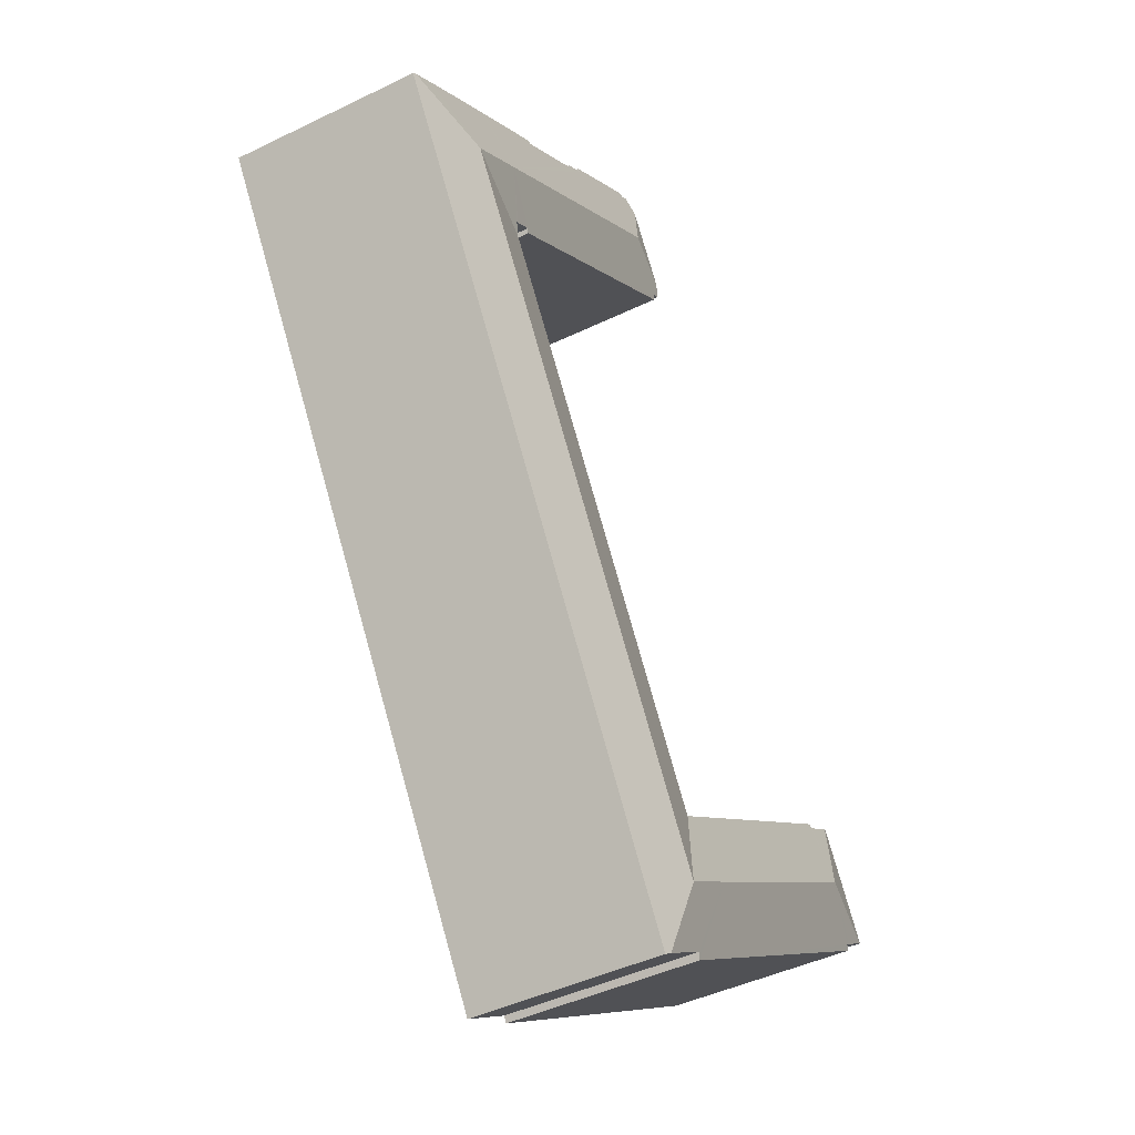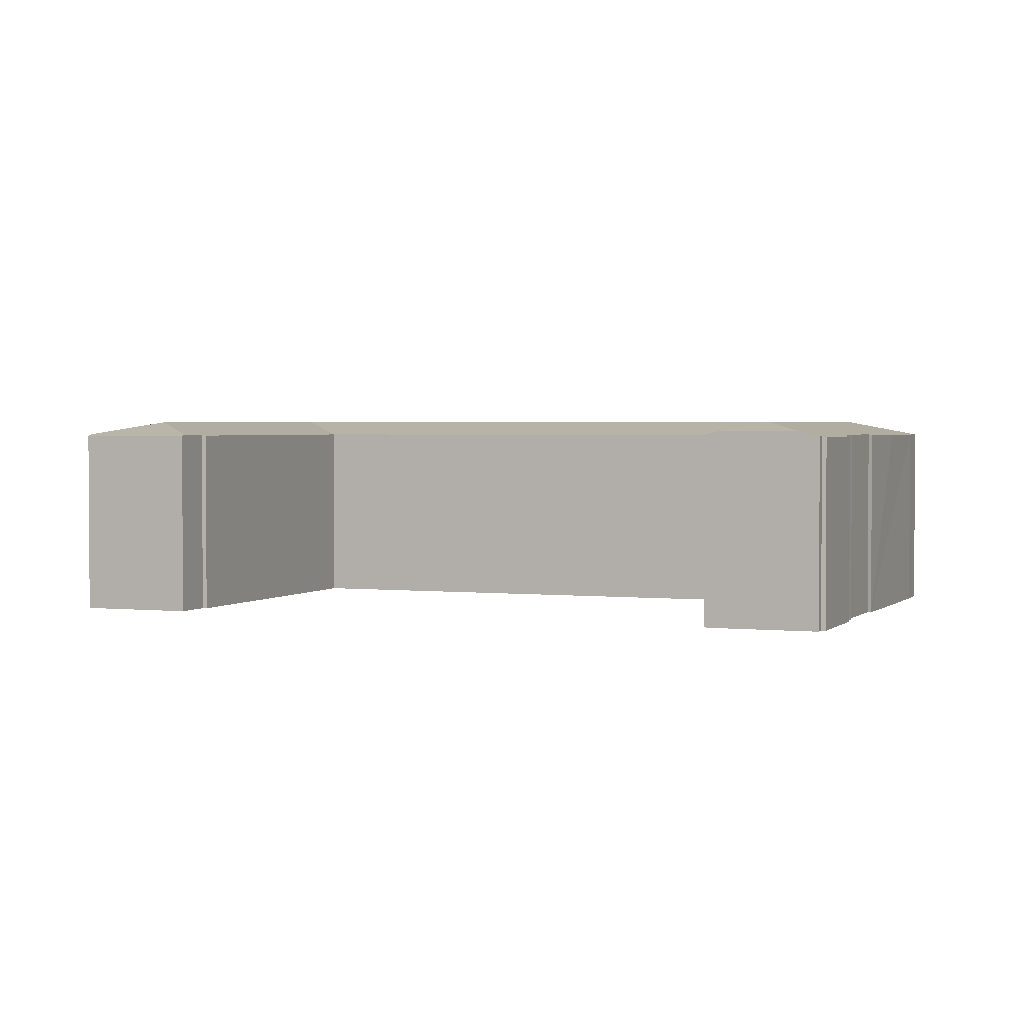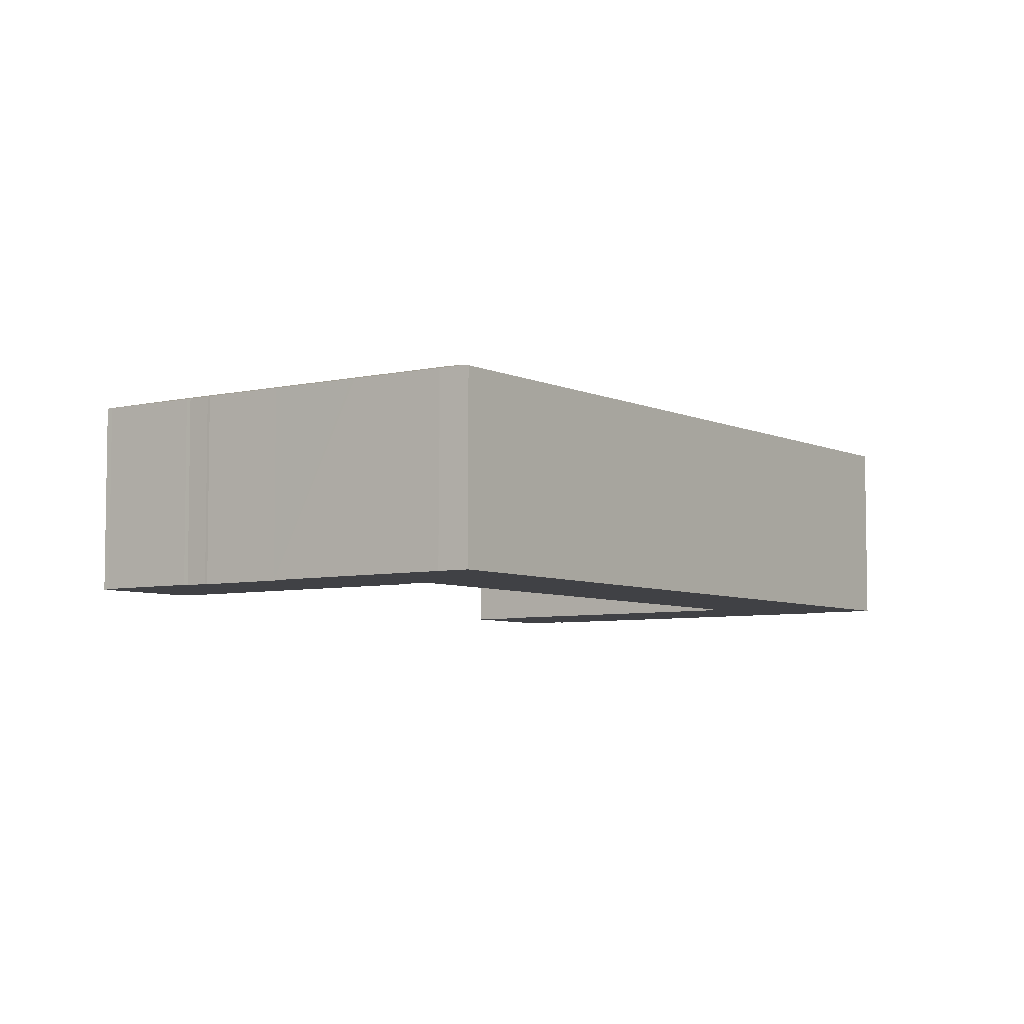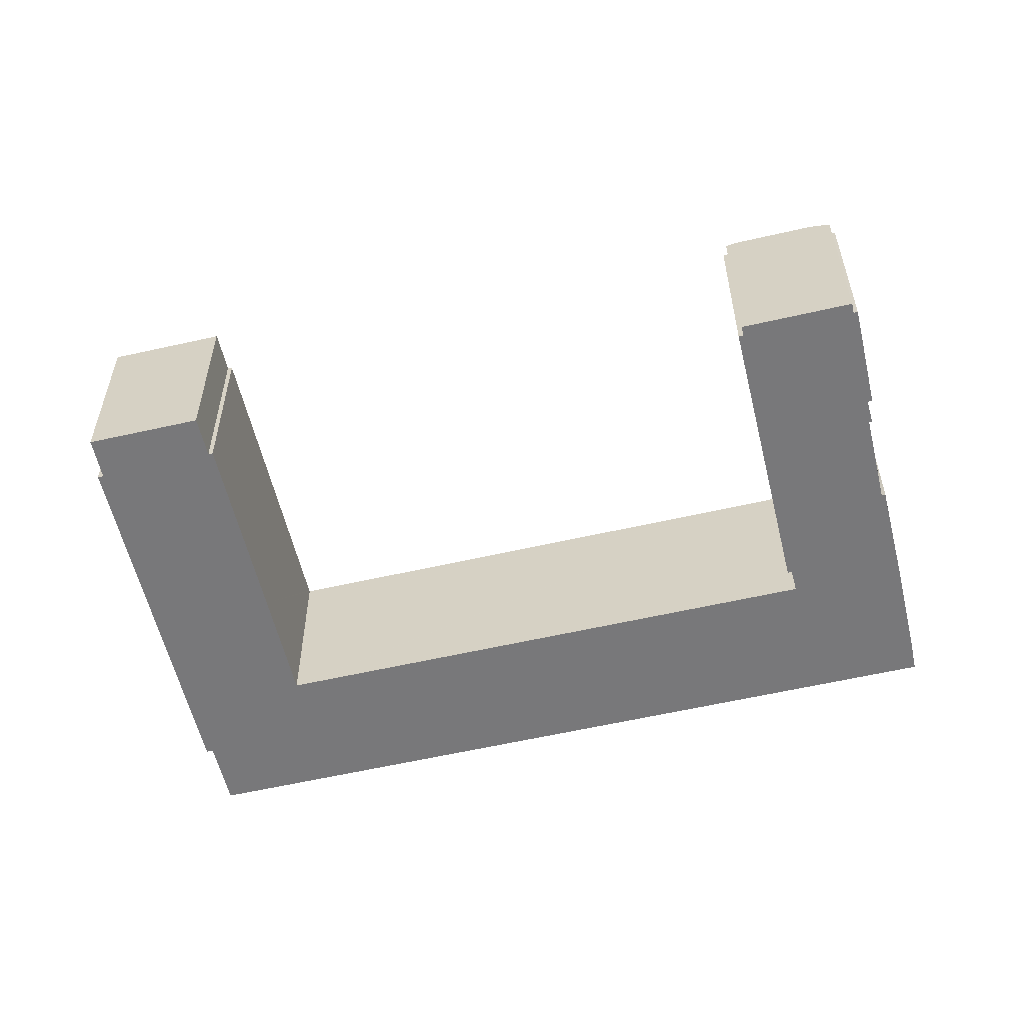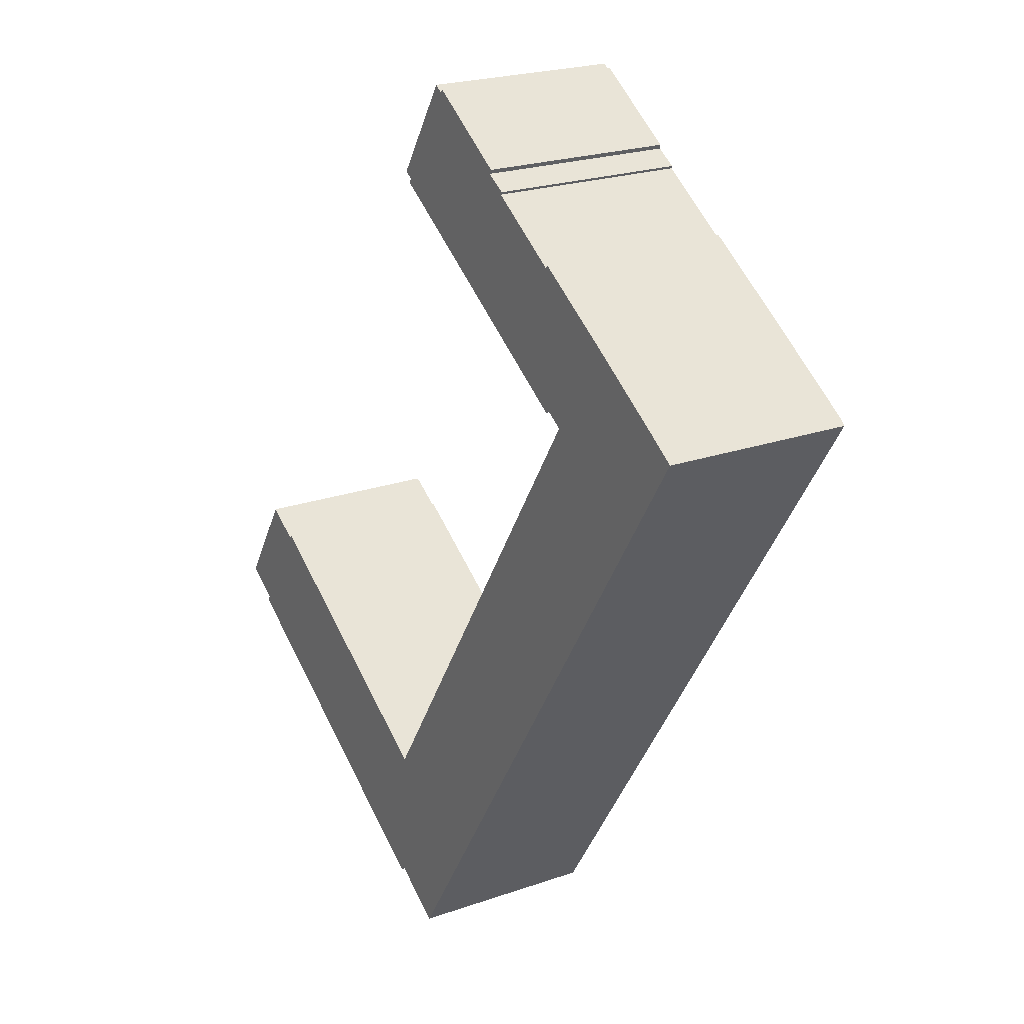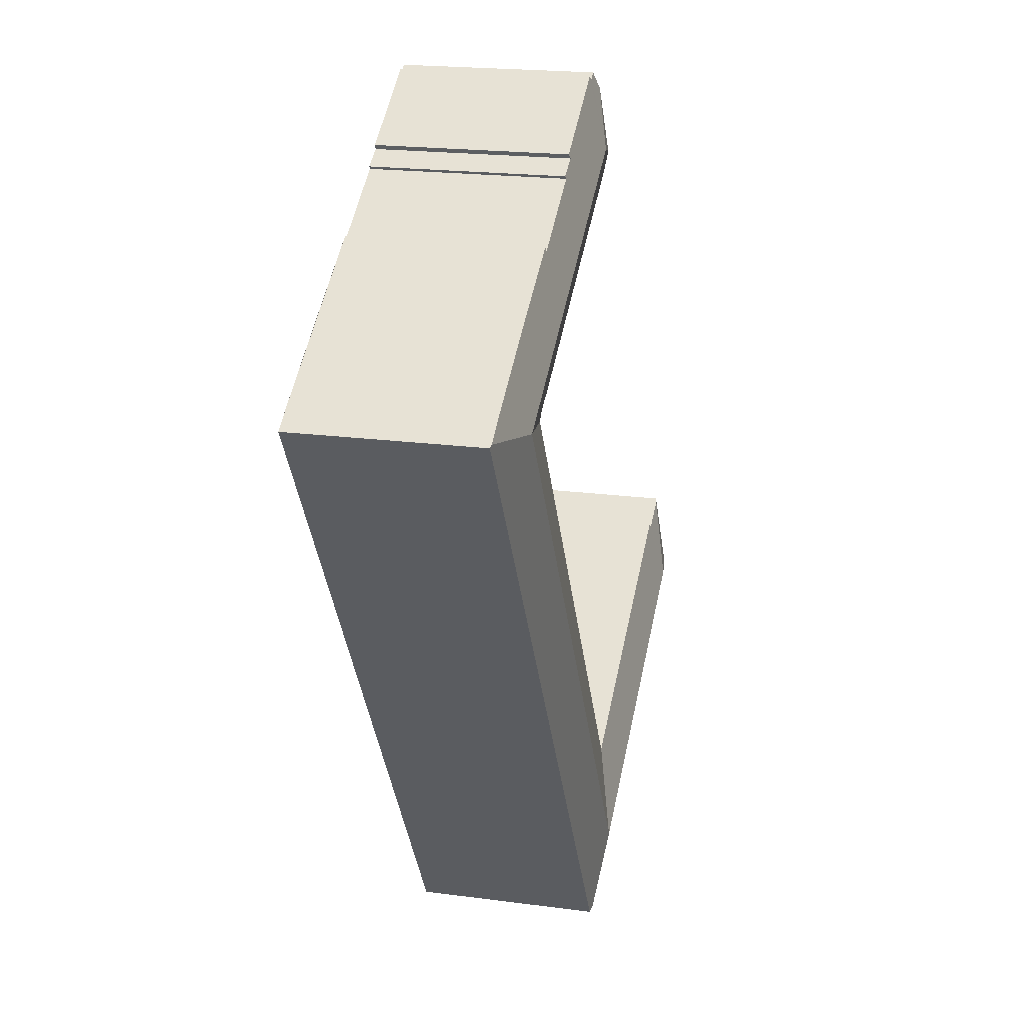
<metadata>
{"format":"obj","ext":"obj","renderer":"f3d","projection":"perspective","resolution":1024,"background":"white","views":[{"elev":-43.5,"azim":119.9,"up":"+Z"},{"elev":2.3,"azim":-35.8,"up":"+Y"},{"elev":-5.9,"azim":68.2,"up":"+Y"},{"elev":-57.6,"azim":-44.0,"up":"+Y"},{"elev":22.3,"azim":58.7,"up":"+Z"},{"elev":19.8,"azim":104.0,"up":"+Z"}]}
</metadata>
<code>
v  40.74 16.94 59.66
v  41.51 16.95 59.14
v  39.78 17.35 58.14
v  40.88 18.18 53.08
v  41.74 16.86 59.46
v  49.7 16.87 54.27
v  49.5 16.97 53.89
v  62.77 18.18 39.03
v  51.26 17.01 52.54
v  51.41 16.95 52.77
v  58.3 17.01 48.03
v  65.79 16.91 43.74
v  66.06 16.91 43.58
v  68.02 18.18 35.66
v  73.66 16.92 38.66
v  75.62 16.93 37.34
v  75.86 16.93 37.18
v  73.75 16.92 38.6
v  58.41 16.93 48.37
v  36.7 17.01 -23.47
v  37.61 16.86 -23.4
v  37.31 16.86 -23.86
v  34.88 18.18 -16.27
v  43.18 16.86 -14.66
v  38.02 18.18 -11.34
v  69.99 16.86 27.34
v  64.83 18.18 30.66
v  76.15 16.86 36.98
v  76.12 16.86 37
v  7.615 18.18 1.245
v  2.874 16.98 -1.907
v  0.476 16.99 -0.316
v  3.206 16.98 -2.127
v  26.56 16.86 -17.71
v  2.917 16.86 -2.563
v  29.63 18.18 -12.9
v  31.77 16.87 -21.05
v  32.09 17.01 -20.52
v  0 16.86 1.032e-15
v  3.784 16.86 5.884
v  6.019 16.96 8.544
v  5.647 16.86 8.781
v  8.847 16.96 6.742
v  9.088 16.87 7.078
v  24.01 16.86 -2.481
v  27.64 16.86 -4.81
v  29.24 16.86 -5.831
v  32.72 16.86 -8.061
v  32.81 16.86 -8.12
v  32.83 16.86 -8.134
v  32.89 16.86 -8.047
v  59.73 16.87 33.93
v  59.82 16.87 34.07
v  35.85 17.35 51.97
v  36.02 17.11 50.57
v  35.26 17.11 51.05
v  45.31 17.02 44.13
v  35.79 17 50.19
v  56.61 17.02 36.94
v  58.66 17.12 36.11
v  58.44 17.03 35.77
v  60.28 17.13 35.11
v  60.42 17.13 35.02
v  0 0 0
v  0.476 1.935e-17 -0.316
v  2.874 1.168e-16 -1.907
v  3.206 1.302e-16 -2.127
v  60.42 -2.144e-15 35.02
v  58.66 -2.211e-15 36.11
v  60.28 -2.15e-15 35.11
v  58.44 -2.19e-15 35.77
v  56.61 -2.262e-15 36.94
v  45.31 -2.702e-15 44.13
v  35.79 -3.073e-15 50.19
v  36.02 -3.096e-15 50.57
v  35.26 -3.126e-15 51.05
v  37.31 1.461e-15 -23.86
v  32.09 1.257e-15 -20.52
v  36.7 1.437e-15 -23.47
v  31.77 1.289e-15 -21.05
v  2.917 1.569e-16 -2.563
v  26.56 1.085e-15 -17.71
v  5.647 -5.377e-16 8.781
v  3.784 -3.603e-16 5.884
v  8.847 -4.128e-16 6.742
v  9.088 -4.334e-16 7.078
v  32.83 4.981e-16 -8.134
v  32.89 4.927e-16 -8.047
v  59.73 -2.078e-15 33.93
v  59.82 -2.086e-15 34.07
v  39.78 -3.56e-15 58.14
v  40.74 -3.653e-15 59.66
v  35.85 -3.182e-15 51.97
v  41.51 -3.621e-15 59.14
v  41.74 -3.641e-15 59.46
v  6.019 -5.232e-16 8.544
v  24.01 1.519e-16 -2.481
v  27.64 2.945e-16 -4.81
v  32.72 4.936e-16 -8.061
v  32.81 4.972e-16 -8.12
v  29.24 3.57e-16 -5.831
v  49.7 -3.323e-15 54.27
v  49.5 -3.3e-15 53.89
v  51.41 -3.231e-15 52.77
v  51.26 -3.217e-15 52.54
v  58.3 -2.941e-15 48.03
v  58.41 -2.962e-15 48.37
v  73.66 -2.367e-15 38.66
v  65.79 -2.679e-15 43.74
v  66.06 -2.668e-15 43.58
v  76.12 -2.266e-15 37
v  75.62 -2.286e-15 37.34
v  73.75 -2.364e-15 38.6
v  75.86 -2.276e-15 37.18
v  76.15 -2.265e-15 36.98
v  69.99 -1.674e-15 27.34
v  43.18 8.977e-16 -14.66
v  37.61 1.433e-15 -23.4
g defaultobject
f 1 2 3
f 4 3 2
f 5 4 2
f 6 4 5
f 7 4 6
f 8 4 7
f 9 8 7
f 10 9 7
f 11 8 9
f 12 8 11
f 13 8 12
f 14 8 13
f 15 14 13
f 16 14 15
f 17 14 16
f 18 16 15
f 11 19 12
f 20 21 22
f 21 20 23
f 21 23 24
f 24 23 25
f 24 25 26
f 26 25 27
f 26 27 28
f 28 27 14
f 28 14 17
f 28 17 29
f 30 31 32
f 31 30 33
f 33 34 35
f 34 33 30
f 34 30 36
f 34 36 37
f 37 36 38
f 38 36 20
f 20 36 23
f 39 30 32
f 30 39 40
f 30 40 41
f 41 40 42
f 43 30 41
f 30 43 44
f 30 44 45
f 30 45 36
f 36 45 46
f 36 46 47
f 36 47 48
f 36 48 23
f 23 48 49
f 23 49 50
f 50 25 23
f 25 50 51
f 25 51 52
f 25 52 27
f 27 52 53
f 27 53 14
f 54 55 56
f 55 54 4
f 55 57 58
f 57 55 4
f 57 4 8
f 57 8 59
f 59 8 60
f 59 60 61
f 60 8 62
f 62 8 63
f 63 14 53
f 14 63 8
f 4 54 3
f 31 39 32
f 39 31 64
f 64 31 33
f 64 33 65
f 65 33 66
f 66 33 67
f 68 62 63
f 62 68 60
f 60 68 69
f 69 68 70
f 71 59 61
f 59 71 57
f 57 71 58
f 58 71 72
f 58 72 73
f 58 73 74
f 75 56 55
f 56 75 76
f 22 38 20
f 38 22 77
f 38 77 78
f 78 77 79
f 80 34 37
f 34 80 35
f 35 80 81
f 81 80 82
f 64 40 39
f 40 64 42
f 42 64 83
f 83 64 84
f 85 44 43
f 44 85 86
f 87 51 50
f 51 87 52
f 52 87 88
f 52 88 89
f 52 89 53
f 53 89 63
f 63 89 90
f 63 90 68
f 58 75 55
f 75 58 74
f 76 54 56
f 54 76 3
f 3 76 1
f 1 76 91
f 1 91 92
f 91 76 93
f 94 5 2
f 5 94 95
f 35 67 33
f 67 35 81
f 42 43 41
f 43 42 83
f 43 83 85
f 85 83 96
f 86 45 44
f 45 86 97
f 45 97 46
f 46 97 47
f 47 97 48
f 48 97 49
f 49 97 98
f 49 98 99
f 49 99 100
f 99 98 101
f 49 87 50
f 87 49 100
f 1 94 2
f 94 1 92
f 5 102 6
f 102 5 95
f 103 10 7
f 10 103 104
f 105 11 9
f 11 105 106
f 107 12 19
f 12 107 13
f 13 107 15
f 15 107 108
f 108 107 109
f 108 109 110
f 108 18 15
f 18 108 16
f 16 108 17
f 17 108 29
f 29 108 111
f 111 108 112
f 112 108 113
f 111 112 114
f 111 28 29
f 28 111 115
f 69 61 60
f 61 69 71
f 6 103 7
f 103 6 102
f 10 105 9
f 105 10 104
f 115 26 28
f 26 115 116
f 26 116 24
f 24 116 117
f 24 117 21
f 21 117 118
f 21 118 22
f 22 118 77
f 78 37 38
f 37 78 80
f 106 19 11
f 19 106 107
f 107 106 109
f 72 71 69
f 82 80 78
f 118 79 77
f 79 118 78
f 78 118 117
f 78 117 82
f 82 117 81
f 81 117 87
f 81 87 99
f 81 99 101
f 81 101 98
f 81 98 97
f 81 97 67
f 67 97 66
f 66 97 65
f 65 97 85
f 85 97 86
f 65 85 64
f 64 85 84
f 116 87 117
f 87 116 88
f 88 116 89
f 89 116 115
f 89 115 90
f 90 115 68
f 68 115 69
f 69 115 72
f 72 115 73
f 73 115 114
f 73 114 112
f 73 112 113
f 73 113 108
f 73 108 110
f 73 110 74
f 74 110 109
f 74 109 106
f 74 106 105
f 74 105 75
f 75 105 76
f 76 105 93
f 93 105 91
f 91 105 104
f 91 104 103
f 91 103 102
f 91 102 94
f 94 102 95
f 92 91 94
f 85 83 84
f 83 85 96

</code>
